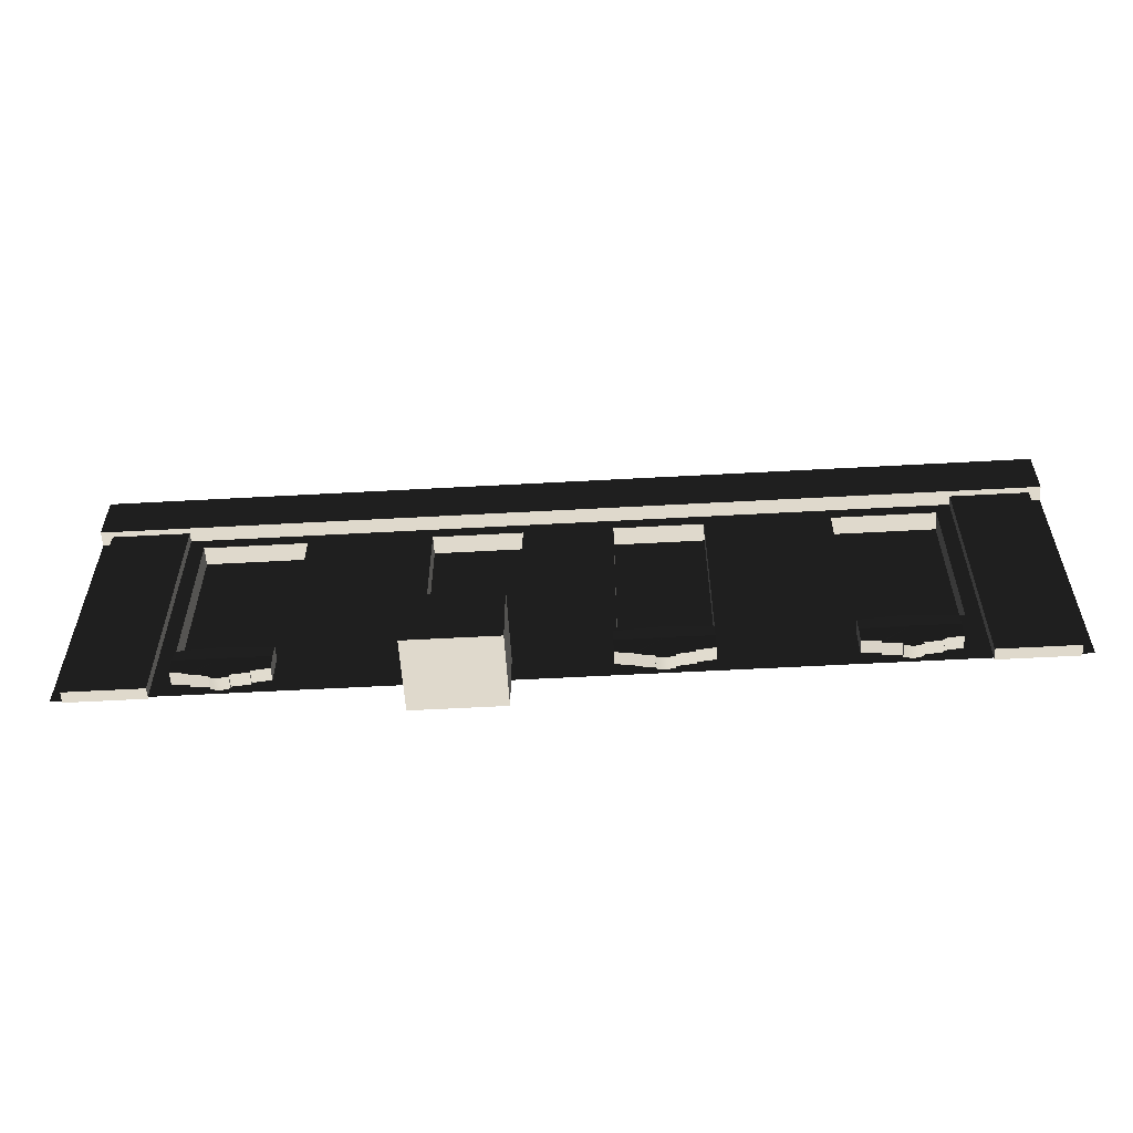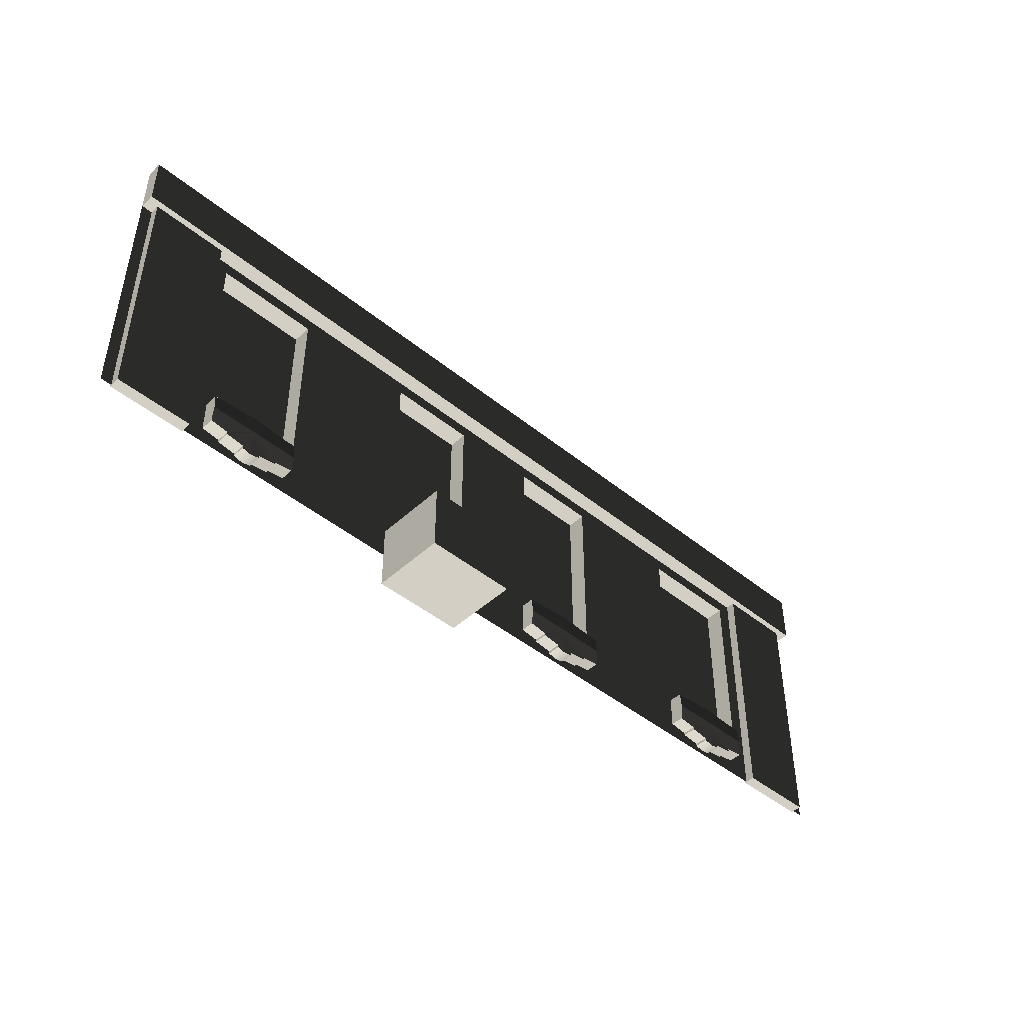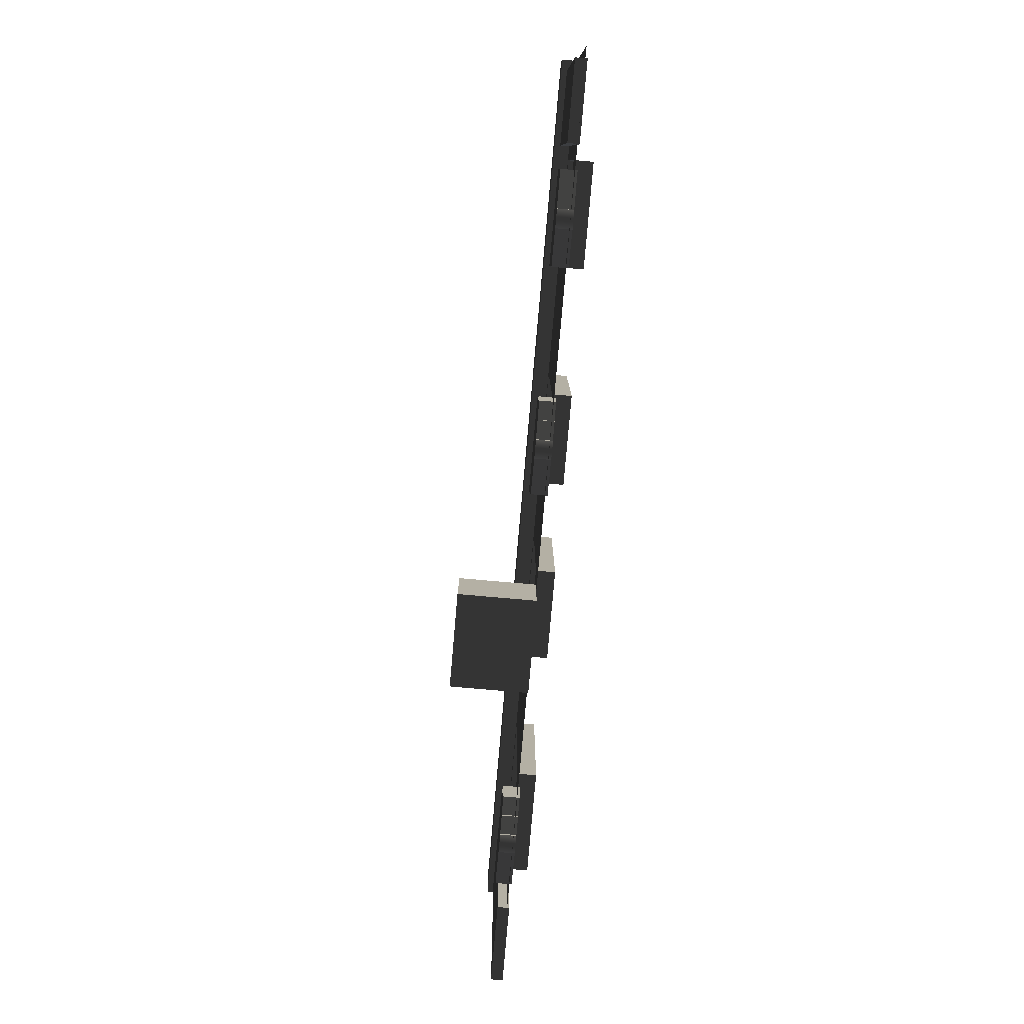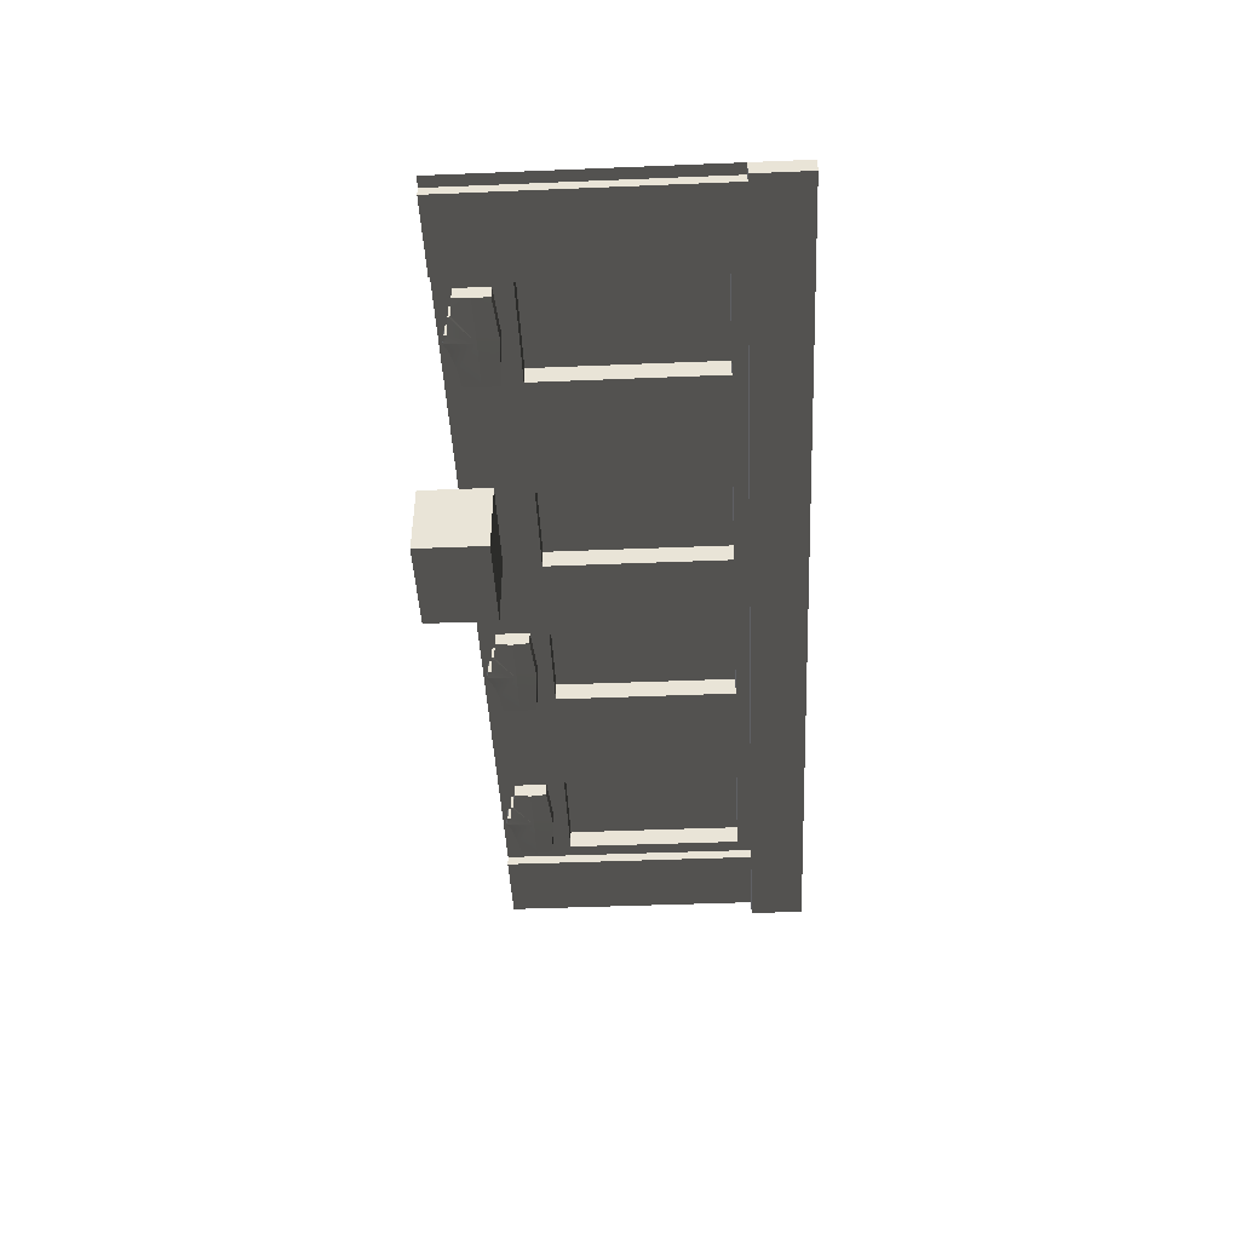
<metadata>
{"format":"obj","ext":"obj","renderer":"f3d","projection":"perspective","resolution":1024,"background":"white","views":[{"elev":-56.5,"azim":3.3,"up":"+Z"},{"elev":-45.4,"azim":-43.2,"up":"+Z"},{"elev":-79.4,"azim":85.0,"up":"+Z"},{"elev":-45.1,"azim":-87.3,"up":"+Y"}]}
</metadata>
<code>
v 285.1 -6.804 4.834
v 294.4 -6.804 7.235
v 294.4 -6.804 6.012
v 280.5 -6.804 2.434
v 285.1 -6.804 3.497
v 275.8 -6.804 4.834
v 275.8 -6.804 3.497
v 280.5 -7.616 17.01
v 266.5 -6.804 6.012
v 266.5 -6.804 7.235
v 396.6 -6.804 4.834
v 405.9 -6.804 7.235
v 405.9 -6.804 6.012
v 391.9 -6.804 2.434
v 396.6 -6.804 3.497
v 387.3 -6.804 4.834
v 387.3 -6.804 3.497
v 391.9 -7.616 17.01
v 378 -6.804 6.012
v 378 -6.804 7.235
v 82.37 -6.804 4.834
v 91.68 -6.804 7.235
v 91.68 -6.804 6.012
v 77.71 -6.804 2.434
v 82.37 -6.804 3.497
v 73.06 -6.804 4.834
v 73.06 -6.804 3.497
v 77.71 -7.616 17.01
v 63.75 -6.804 6.012
v 63.75 -6.804 7.235
v 419.9 9.843 34.15
v 367.5 9.843 123.3
v 419.9 9.843 123.3
v 367.5 9.843 34.15
v 419.9 -9.903e-06 123.3
v 419.9 9.843 34.15
v 419.9 9.843 123.3
v 419.9 -9.903e-06 34.15
v 419.9 -9.903e-06 34.15
v 367.5 9.843 34.15
v 419.9 9.843 34.15
v 367.5 2.284e-05 34.15
v 367.5 2.284e-05 34.15
v 367.5 9.843 123.3
v 367.5 9.843 34.15
v 367.5 2.284e-05 123.3
v 367.5 2.284e-05 123.3
v 419.9 9.843 123.3
v 367.5 9.843 123.3
v 419.9 -9.903e-06 123.3
v 280.5 1.49 2.434
v 285.1 -6.804 3.497
v 285.1 1.49 3.497
v 280.5 -6.804 2.434
v 275.8 1.49 3.497
v 275.8 -6.804 3.497
v 257.2 1.49 16.67
v 257.2 -6.804 8.412
v 257.2 1.49 8.412
v 257.2 -7.616 16.67
v 257.2 1.49 24.94
v 257.2 -6.804 24.94
v 303.8 1.49 16.67
v 303.8 -6.804 24.94
v 303.8 1.49 24.94
v 303.8 -7.616 16.67
v 303.8 1.49 8.412
v 303.8 -6.804 8.412
v 257.2 1.49 8.412
v 266.5 -6.804 7.235
v 266.5 1.49 7.235
v 257.2 -6.804 8.412
v 266.5 1.49 6.012
v 275.8 -6.804 4.834
v 275.8 1.49 4.834
v 266.5 -6.804 6.012
v 303.8 -6.804 8.412
v 294.4 1.49 7.235
v 294.4 -6.804 7.235
v 303.8 1.49 8.412
v 294.4 -6.804 6.012
v 285.1 1.49 4.834
v 285.1 -6.804 4.834
v 294.4 1.49 6.012
v 280.5 -6.804 26.79
v 303.8 1.49 24.94
v 303.8 -6.804 24.94
v 280.5 1.49 26.79
v 257.2 -6.804 24.94
v 257.2 1.49 24.94
v 266.5 1.49 7.235
v 266.5 -6.804 6.012
v 266.5 1.49 6.012
v 266.5 -6.804 7.235
v 294.4 -6.804 7.235
v 294.4 1.49 6.012
v 294.4 -6.804 6.012
v 294.4 1.49 7.235
v 275.8 1.49 4.834
v 275.8 -6.804 3.497
v 275.8 1.49 3.497
v 275.8 -6.804 4.834
v 285.1 -6.804 4.834
v 285.1 1.49 3.497
v 285.1 -6.804 3.497
v 285.1 1.49 4.834
v 303.8 -7.616 16.67
v 280.5 -6.804 26.79
v 303.8 -6.804 24.94
v 280.5 -7.616 17.01
v 257.2 -7.616 16.67
v 257.2 -6.804 24.94
v 294.4 -6.804 7.235
v 303.8 -7.616 16.67
v 303.8 -6.804 8.412
v 280.5 -7.616 17.01
v 285.1 -6.804 4.834
v 280.5 -6.804 2.434
v 275.8 -6.804 4.834
v 266.5 -6.804 6.012
v 280.5 -6.804 2.434
v 266.5 -6.804 7.235
v 257.2 -7.616 16.67
v 257.2 -6.804 8.412
v 391.9 1.49 2.434
v 396.6 -6.804 3.497
v 396.6 1.49 3.497
v 391.9 -6.804 2.434
v 387.3 1.49 3.497
v 387.3 -6.804 3.497
v 368.7 1.49 16.67
v 368.7 -6.804 8.412
v 368.7 1.49 8.412
v 368.7 -7.616 16.67
v 368.7 1.49 24.94
v 368.7 -6.804 24.94
v 415.2 1.49 16.67
v 415.2 -6.804 24.94
v 415.2 1.49 24.94
v 415.2 -7.616 16.67
v 415.2 1.49 8.412
v 415.2 -6.804 8.412
v 368.7 1.49 8.412
v 378 -6.804 7.235
v 378 1.49 7.235
v 368.7 -6.804 8.412
v 378 1.49 6.012
v 387.3 -6.804 4.834
v 387.3 1.49 4.834
v 378 -6.804 6.012
v 415.2 -6.804 8.412
v 405.9 1.49 7.235
v 405.9 -6.804 7.235
v 415.2 1.49 8.412
v 405.9 -6.804 6.012
v 396.6 1.49 4.834
v 396.6 -6.804 4.834
v 405.9 1.49 6.012
v 391.9 -6.804 26.79
v 415.2 1.49 24.94
v 415.2 -6.804 24.94
v 391.9 1.49 26.79
v 368.7 -6.804 24.94
v 368.7 1.49 24.94
v 378 1.49 7.235
v 378 -6.804 6.012
v 378 1.49 6.012
v 378 -6.804 7.235
v 405.9 -6.804 7.235
v 405.9 1.49 6.012
v 405.9 -6.804 6.012
v 405.9 1.49 7.235
v 387.3 1.49 4.834
v 387.3 -6.804 3.497
v 387.3 1.49 3.497
v 387.3 -6.804 4.834
v 396.6 -6.804 4.834
v 396.6 1.49 3.497
v 396.6 -6.804 3.497
v 396.6 1.49 4.834
v 415.2 -7.616 16.67
v 391.9 -6.804 26.79
v 415.2 -6.804 24.94
v 391.9 -7.616 17.01
v 368.7 -7.616 16.67
v 368.7 -6.804 24.94
v 405.9 -6.804 7.235
v 415.2 -7.616 16.67
v 415.2 -6.804 8.412
v 391.9 -7.616 17.01
v 396.6 -6.804 4.834
v 391.9 -6.804 2.434
v 387.3 -6.804 4.834
v 378 -6.804 6.012
v 391.9 -6.804 2.434
v 378 -6.804 7.235
v 368.7 -7.616 16.67
v 368.7 -6.804 8.412
v 77.71 1.49 2.434
v 82.37 -6.804 3.497
v 82.37 1.49 3.497
v 77.71 -6.804 2.434
v 73.06 1.49 3.497
v 73.06 -6.804 3.497
v 54.44 1.49 16.67
v 54.44 -6.804 8.412
v 54.44 1.49 8.412
v 54.44 -7.616 16.67
v 54.44 1.49 24.94
v 54.44 -6.804 24.94
v 101 1.49 16.67
v 101 -6.804 24.94
v 101 1.49 24.94
v 101 -7.616 16.67
v 101 1.49 8.412
v 101 -6.804 8.412
v 54.44 1.49 8.412
v 63.75 -6.804 7.235
v 63.75 1.49 7.235
v 54.44 -6.804 8.412
v 63.75 1.49 6.012
v 73.06 -6.804 4.834
v 73.06 1.49 4.834
v 63.75 -6.804 6.012
v 101 -6.804 8.412
v 91.68 1.49 7.235
v 91.68 -6.804 7.235
v 101 1.49 8.412
v 91.68 -6.804 6.012
v 82.37 1.49 4.834
v 82.37 -6.804 4.834
v 91.68 1.49 6.012
v 77.71 -6.804 26.79
v 101 1.49 24.94
v 101 -6.804 24.94
v 77.71 1.49 26.79
v 54.44 -6.804 24.94
v 54.44 1.49 24.94
v 63.75 1.49 7.235
v 63.75 -6.804 6.012
v 63.75 1.49 6.012
v 63.75 -6.804 7.235
v 91.68 -6.804 7.235
v 91.68 1.49 6.012
v 91.68 -6.804 6.012
v 91.68 1.49 7.235
v 73.06 1.49 4.834
v 73.06 -6.804 3.497
v 73.06 1.49 3.497
v 73.06 -6.804 4.834
v 82.37 -6.804 4.834
v 82.37 1.49 3.497
v 82.37 -6.804 3.497
v 82.37 1.49 4.834
v 101 -7.616 16.67
v 77.71 -6.804 26.79
v 101 -6.804 24.94
v 77.71 -7.616 17.01
v 54.44 -7.616 16.67
v 54.44 -6.804 24.94
v 91.68 -6.804 7.235
v 101 -7.616 16.67
v 101 -6.804 8.412
v 77.71 -7.616 17.01
v 82.37 -6.804 4.834
v 77.71 -6.804 2.434
v 73.06 -6.804 4.834
v 63.75 -6.804 6.012
v 77.71 -6.804 2.434
v 63.75 -6.804 7.235
v 54.44 -7.616 16.67
v 54.44 -6.804 8.412
v 304.3 9.843 34.15
v 258.9 9.843 123.3
v 304.3 9.843 123.3
v 258.9 9.843 34.15
v 168.2 9.843 123.3
v 213.5 9.843 34.15
v 168.2 9.843 34.15
v 213.5 9.843 123.3
v 304.3 3.859e-05 123.3
v 304.3 9.843 34.15
v 304.3 9.843 123.3
v 304.3 3.859e-05 34.15
v 304.3 3.859e-05 34.15
v 258.9 9.843 34.15
v 304.3 9.843 34.15
v 258.9 2.464e-05 34.15
v 258.9 2.464e-05 34.15
v 258.9 9.843 123.3
v 258.9 9.843 34.15
v 258.9 2.464e-05 123.3
v 258.9 2.464e-05 123.3
v 304.3 9.843 123.3
v 258.9 9.843 123.3
v 304.3 3.859e-05 123.3
v 168.2 5.477e-05 34.15
v 168.2 9.843 123.3
v 168.2 9.843 34.15
v 168.2 5.477e-05 123.3
v 168.2 5.477e-05 123.3
v 213.5 9.843 123.3
v 168.2 9.843 123.3
v 213.5 1.069e-05 123.3
v 213.5 1.069e-05 123.3
v 213.5 9.843 34.15
v 213.5 9.843 123.3
v 213.5 1.069e-05 34.15
v 213.5 1.069e-05 34.15
v 168.2 9.843 34.15
v 213.5 9.843 34.15
v 168.2 5.477e-05 34.15
v 427.4 -4.837 157.2
v 466.7 -4.837 -0.0001664
v 427.4 -4.837 -0.0001725
v 466.7 -4.837 157.2
v 427.4 1.069 157.2
v 466.7 -4.837 157.2
v 427.4 -4.837 157.2
v 466.7 1.069 157.2
v 466.7 1.069 157.2
v 466.7 -4.837 -0.0001664
v 466.7 -4.837 157.2
v 466.7 1.069 -0.0001852
v 466.7 1.069 -0.0001852
v 427.4 -4.837 -0.0001725
v 466.7 -4.837 -0.0001664
v 427.4 1.069 -0.0001725
v 427.4 1.069 -0.0001725
v 427.4 -4.837 157.2
v 427.4 -4.837 -0.0001725
v 427.4 1.069 157.2
v 210.3 -38.31 -19.08
v 164.1 -38.31 15.97
v 210.3 -38.31 15.97
v 164.1 -38.31 -19.08
v 210.3 6.365e-05 -19.08
v 164.1 -38.31 -19.08
v 210.3 -38.31 -19.08
v 164.1 4.828e-05 -19.08
v 164.1 4.828e-05 -19.08
v 164.1 -38.31 15.97
v 164.1 -38.31 -19.08
v 164.1 -9.755e-06 15.97
v 164.1 -9.755e-06 15.97
v 210.3 -38.31 15.97
v 164.1 -38.31 15.97
v 210.3 5.618e-06 15.97
v 210.3 5.618e-06 15.97
v 210.3 -38.31 -19.08
v 210.3 -38.31 15.97
v 210.3 6.365e-05 -19.08
v 52.49 9.843 34.15
v 105 9.843 123.3
v 105 9.843 34.15
v 52.49 9.843 123.3
v 52.49 4.523e-05 123.3
v 52.49 9.843 34.15
v 52.49 4.523e-05 34.15
v 52.49 9.843 123.3
v 52.49 4.523e-05 34.15
v 105 9.843 34.15
v 105 7.052e-05 34.15
v 52.49 9.843 34.15
v 105 7.052e-05 34.15
v 105 9.843 123.3
v 105 7.052e-05 123.3
v 105 9.843 34.15
v 105 7.052e-05 123.3
v 52.49 9.843 123.3
v 52.49 4.523e-05 123.3
v 105 9.843 123.3
v 5.624 -4.837 157.2
v 44.99 -4.837 2.037e-05
v 5.624 -4.837 1.428e-05
v 44.99 -4.837 157.2
v 5.624 1.069 157.2
v 44.99 -4.837 157.2
v 5.624 -4.837 157.2
v 44.99 1.069 157.2
v 44.99 1.069 157.2
v 44.99 -4.837 2.037e-05
v 44.99 -4.837 157.2
v 44.99 1.069 2.037e-05
v 44.99 1.069 2.037e-05
v 5.624 -4.837 1.428e-05
v 44.99 -4.837 2.037e-05
v 5.624 1.069 1.428e-05
v 5.624 1.069 1.428e-05
v 5.624 -4.837 157.2
v 5.624 -4.837 1.428e-05
v 5.624 1.069 157.2
v -0.0004182 -7.874 130.2
v 157.5 -7.874 157.5
v 157.5 -7.874 130.2
v -9.603e-05 -7.874 157.5
v -9.946e-05 7.798e-05 157.5
v 157.5 -7.874 157.5
v -9.603e-05 -7.874 157.5
v 157.5 3.777e-05 157.5
v 157.5 3.777e-05 130.2
v -0.0004182 -7.874 130.2
v 157.5 -7.874 130.2
v -0.0004216 7.798e-05 130.2
v 157.5 -7.874 130.2
v 315 -7.874 157.5
v 315 -7.874 130.2
v 157.5 -7.874 157.5
v 157.5 3.777e-05 157.5
v 315 -7.874 157.5
v 157.5 -7.874 157.5
v 315 5.559e-05 157.5
v 315 5.559e-05 130.2
v 157.5 -7.874 130.2
v 315 -7.874 130.2
v 157.5 3.777e-05 130.2
v 315 -7.874 130.2
v 472.4 -7.874 157.5
v 472.4 -7.874 130.2
v 315 -7.874 157.5
v 315 5.559e-05 157.5
v 472.4 -7.874 157.5
v 315 -7.874 157.5
v 472.4 1.538e-05 157.5
v 472.4 1.538e-05 157.5
v 472.4 -7.874 130.2
v 472.4 -7.874 157.5
v 472.4 1.538e-05 130.2
v 472.4 1.538e-05 130.2
v 315 -7.874 130.2
v 472.4 -7.874 130.2
v 315 5.559e-05 130.2
v -9.946e-05 7.798e-05 157.5
v -0.0004182 -7.874 130.2
v -0.0004216 7.798e-05 130.2
v -9.603e-05 -7.874 157.5
v 105 7.052e-05 34.15
v 157.5 3.777e-05 157.5
v 157.5 3.777e-05 -0.000445
v -7.509e-05 7.798e-05 -5.632e-05
v 105 7.052e-05 123.3
v 52.49 4.523e-05 34.15
v 52.49 4.523e-05 123.3
v -9.946e-05 7.798e-05 157.5
v 472.4 1.538e-05 -0.0001897
v 419.9 -9.903e-06 123.3
v 472.4 1.538e-05 157.5
v 315 5.559e-05 157.5
v 419.9 -9.903e-06 34.15
v 367.5 2.284e-05 123.3
v 367.5 2.284e-05 34.15
v 315 -2.44e-06 -0.0004206
v 168.2 5.477e-05 34.15
v 157.5 3.777e-05 157.5
v 168.2 5.477e-05 123.3
v 213.5 1.069e-05 123.3
v 157.5 3.777e-05 -0.000445
v 213.5 1.069e-05 34.15
v 315 5.559e-05 157.5
v 258.9 2.464e-05 34.15
v 315 -2.44e-06 -0.0004206
v 258.9 2.464e-05 123.3
v 304.3 3.859e-05 34.15
v 304.3 3.859e-05 123.3
g B2_MiddleFloor_6509_126
f 1 3 2
f 4 5 1
f 6 7 4
f 8 10 9
f 11 13 12
f 14 15 11
f 16 17 14
f 18 20 19
f 21 23 22
f 24 25 21
f 26 27 24
f 28 30 29
f 31 33 32
f 32 34 31
f 35 37 36
f 36 38 35
f 39 41 40
f 40 42 39
f 43 45 44
f 44 46 43
f 47 49 48
f 48 50 47
f 51 53 52
f 52 54 51
f 55 51 54
f 54 56 55
f 57 59 58
f 58 60 57
f 61 57 60
f 60 62 61
f 63 65 64
f 64 66 63
f 67 63 66
f 66 68 67
f 69 71 70
f 70 72 69
f 73 75 74
f 74 76 73
f 77 79 78
f 78 80 77
f 81 83 82
f 82 84 81
f 85 87 86
f 86 88 85
f 89 85 88
f 88 90 89
f 91 93 92
f 92 94 91
f 95 97 96
f 96 98 95
f 99 101 100
f 100 102 99
f 103 105 104
f 104 106 103
f 107 109 108
f 108 110 107
f 111 110 108
f 108 112 111
f 113 115 114
f 114 116 113
f 113 116 117
f 116 118 117
f 116 120 119
f 121 116 119
f 122 116 123
f 123 124 122
f 125 127 126
f 126 128 125
f 129 125 128
f 128 130 129
f 131 133 132
f 132 134 131
f 135 131 134
f 134 136 135
f 137 139 138
f 138 140 137
f 141 137 140
f 140 142 141
f 143 145 144
f 144 146 143
f 147 149 148
f 148 150 147
f 151 153 152
f 152 154 151
f 155 157 156
f 156 158 155
f 159 161 160
f 160 162 159
f 163 159 162
f 162 164 163
f 165 167 166
f 166 168 165
f 169 171 170
f 170 172 169
f 173 175 174
f 174 176 173
f 177 179 178
f 178 180 177
f 181 183 182
f 182 184 181
f 185 184 182
f 182 186 185
f 187 189 188
f 188 190 187
f 187 190 191
f 190 192 191
f 190 194 193
f 195 190 193
f 196 190 197
f 197 198 196
f 199 201 200
f 200 202 199
f 203 199 202
f 202 204 203
f 205 207 206
f 206 208 205
f 209 205 208
f 208 210 209
f 211 213 212
f 212 214 211
f 215 211 214
f 214 216 215
f 217 219 218
f 218 220 217
f 221 223 222
f 222 224 221
f 225 227 226
f 226 228 225
f 229 231 230
f 230 232 229
f 233 235 234
f 234 236 233
f 237 233 236
f 236 238 237
f 239 241 240
f 240 242 239
f 243 245 244
f 244 246 243
f 247 249 248
f 248 250 247
f 251 253 252
f 252 254 251
f 255 257 256
f 256 258 255
f 259 258 256
f 256 260 259
f 261 263 262
f 262 264 261
f 261 264 265
f 264 266 265
f 264 268 267
f 269 264 267
f 270 264 271
f 271 272 270
f 273 275 274
f 274 276 273
f 277 279 278
f 278 280 277
f 281 283 282
f 282 284 281
f 285 287 286
f 286 288 285
f 289 291 290
f 290 292 289
f 293 295 294
f 294 296 293
f 297 299 298
f 298 300 297
f 301 303 302
f 302 304 301
f 305 307 306
f 306 308 305
f 309 311 310
f 310 312 309
f 313 315 314
f 314 316 313
f 317 319 318
f 318 320 317
f 321 323 322
f 322 324 321
f 325 327 326
f 326 328 325
f 329 331 330
f 330 332 329
f 333 335 334
f 334 336 333
f 337 339 338
f 338 340 337
f 341 343 342
f 342 344 341
f 345 347 346
f 346 348 345
f 349 351 350
f 350 352 349
f 353 355 354
f 354 356 353
f 357 359 358
f 358 360 357
f 361 363 362
f 362 364 361
f 365 367 366
f 366 368 365
f 369 371 370
f 370 372 369
f 373 375 374
f 374 376 373
f 377 379 378
f 378 380 377
f 381 383 382
f 382 384 381
f 385 387 386
f 386 388 385
f 389 391 390
f 390 392 389
f 393 395 394
f 394 396 393
f 397 399 398
f 398 400 397
f 401 403 402
f 402 404 401
f 405 407 406
f 406 408 405
f 409 411 410
f 410 412 409
f 413 415 414
f 414 416 413
f 417 419 418
f 418 420 417
f 421 423 422
f 422 424 421
f 425 427 426
f 426 428 425
f 429 431 430
f 430 432 429
f 433 435 434
f 434 436 433
f 437 439 438
f 440 439 437
f 438 441 437
f 437 442 440
f 443 441 438
f 440 442 443
f 438 444 443
f 443 444 440
f 445 447 446
f 446 447 448
f 446 449 445
f 448 450 446
f 445 449 451
f 451 450 448
f 451 452 445
f 448 452 451
f 453 455 454
f 456 454 455
f 454 457 453
f 458 453 457
f 456 459 454
f 460 458 457
f 456 458 460
f 460 457 461
f 460 462 456
f 456 462 459
f 460 461 463
f 462 464 459
f 464 463 461
f 461 459 464

</code>
